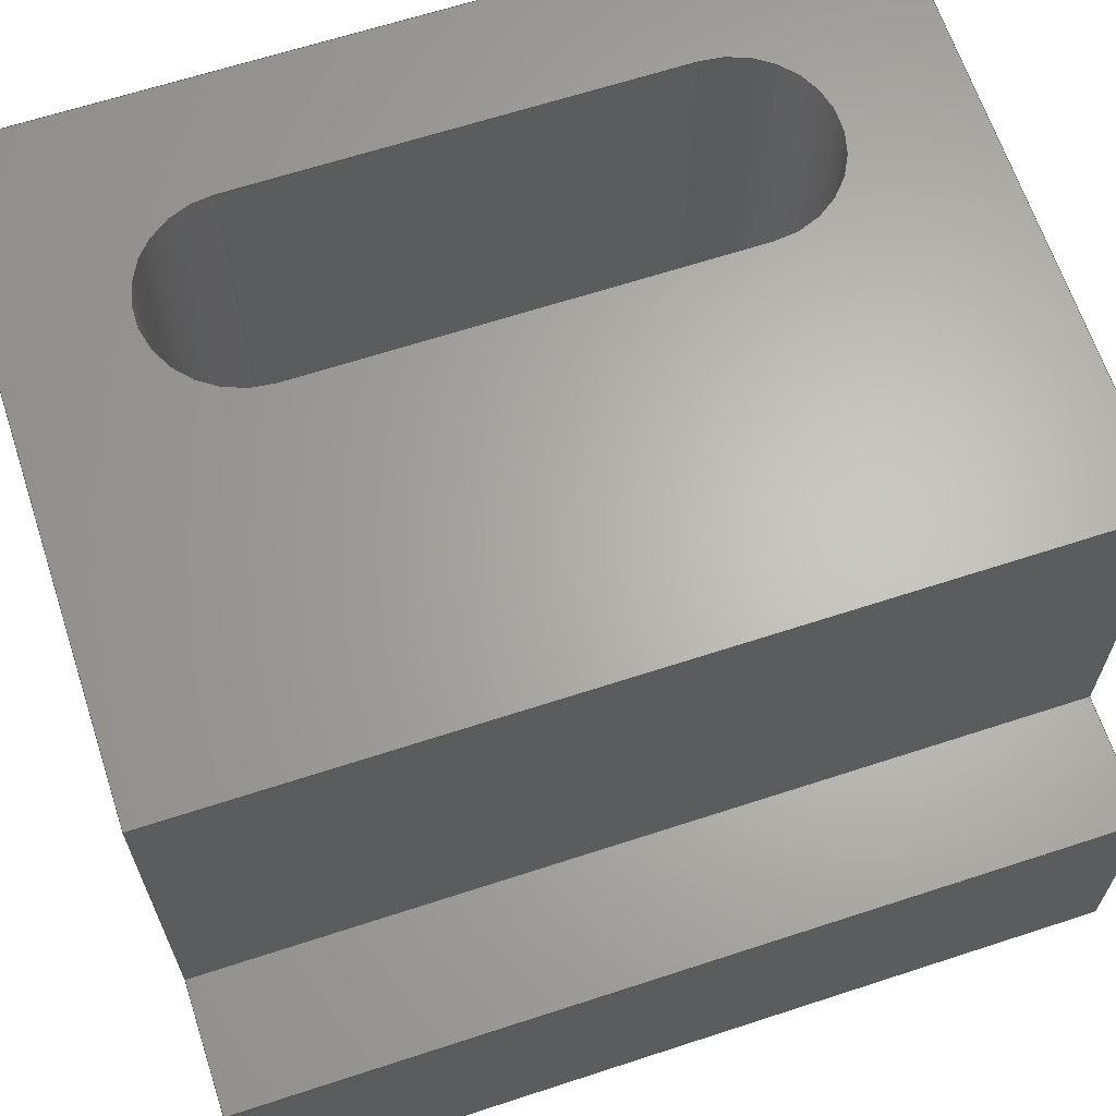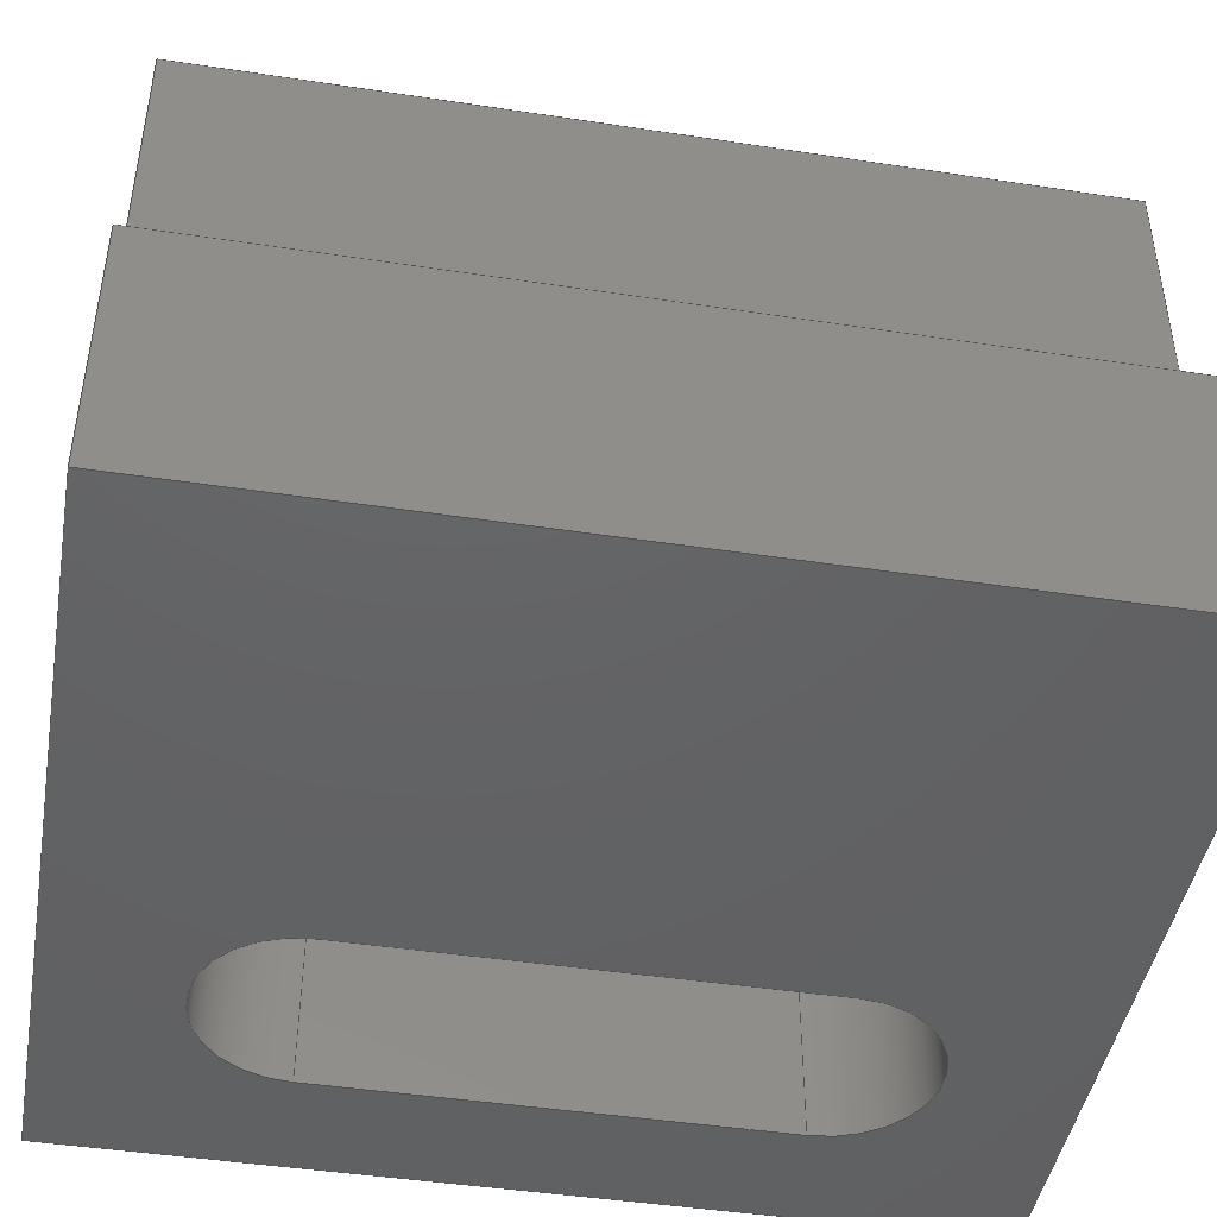
<metadata>
{"format":"step","ext":"step","renderer":"f3d","projection":"perspective","resolution":1024,"background":"white","views":[{"elev":65.0,"azim":71.8,"up":"+Y"},{"elev":-44.9,"azim":80.0,"up":"+Y"}]}
</metadata>
<code>
ISO-10303-21;
DATA;
#1=MECHANICAL_DESIGN_GEOMETRIC_PRESENTATION_REPRESENTATION('',(#8),#394);
#2=ITEM_DEFINED_TRANSFORMATION($,$,#242,#259);
#3=(
REPRESENTATION_RELATIONSHIP($,$,#405,#404)
REPRESENTATION_RELATIONSHIP_WITH_TRANSFORMATION(#2)
SHAPE_REPRESENTATION_RELATIONSHIP()
);
#4=CONTEXT_DEPENDENT_SHAPE_REPRESENTATION(#3,#403);
#5=NEXT_ASSEMBLY_USAGE_OCCURRENCE('Komponente1:1','Komponente1:1',
'Komponente1:1',#407,#408,'Komponente1:1');
#6=SHAPE_REPRESENTATION_RELATIONSHIP('SRR','None',#405,#7);
#7=ADVANCED_BREP_SHAPE_REPRESENTATION('',(#9),#393);
#8=STYLED_ITEM('',(#419),#9);
#9=MANIFOLD_SOLID_BREP('K\X\F6rper1',#228);
#10=FACE_BOUND('',#38,.T.);
#11=FACE_BOUND('',#41,.T.);
#12=CIRCLE('',#245,2.2);
#13=CIRCLE('',#246,2.2);
#14=CIRCLE('',#249,2.2);
#15=CIRCLE('',#250,2.2);
#16=CYLINDRICAL_SURFACE('',#244,2.2);
#17=CYLINDRICAL_SURFACE('',#248,2.2);
#18=FACE_OUTER_BOUND('',#30,.T.);
#19=FACE_OUTER_BOUND('',#31,.T.);
#20=FACE_OUTER_BOUND('',#32,.T.);
#21=FACE_OUTER_BOUND('',#33,.T.);
#22=FACE_OUTER_BOUND('',#34,.T.);
#23=FACE_OUTER_BOUND('',#35,.T.);
#24=FACE_OUTER_BOUND('',#36,.T.);
#25=FACE_OUTER_BOUND('',#37,.T.);
#26=FACE_OUTER_BOUND('',#39,.T.);
#27=FACE_OUTER_BOUND('',#40,.T.);
#28=FACE_OUTER_BOUND('',#42,.T.);
#29=FACE_OUTER_BOUND('',#43,.T.);
#30=EDGE_LOOP('',(#146,#147,#148,#149));
#31=EDGE_LOOP('',(#150,#151,#152,#153));
#32=EDGE_LOOP('',(#154,#155,#156,#157));
#33=EDGE_LOOP('',(#158,#159,#160,#161));
#34=EDGE_LOOP('',(#162,#163,#164,#165,#166,#167));
#35=EDGE_LOOP('',(#168,#169,#170,#171));
#36=EDGE_LOOP('',(#172,#173,#174,#175));
#37=EDGE_LOOP('',(#176,#177,#178,#179));
#38=EDGE_LOOP('',(#180,#181,#182,#183));
#39=EDGE_LOOP('',(#184,#185,#186,#187));
#40=EDGE_LOOP('',(#188,#189,#190,#191));
#41=EDGE_LOOP('',(#192,#193,#194,#195));
#42=EDGE_LOOP('',(#196,#197,#198,#199));
#43=EDGE_LOOP('',(#200,#201,#202,#203,#204,#205));
#44=LINE('',#329,#70);
#45=LINE('',#331,#71);
#46=LINE('',#333,#72);
#47=LINE('',#334,#73);
#48=LINE('',#340,#74);
#49=LINE('',#343,#75);
#50=LINE('',#345,#76);
#51=LINE('',#346,#77);
#52=LINE('',#353,#78);
#53=LINE('',#355,#79);
#54=LINE('',#357,#80);
#55=LINE('',#359,#81);
#56=LINE('',#361,#82);
#57=LINE('',#362,#83);
#58=LINE('',#365,#84);
#59=LINE('',#367,#85);
#60=LINE('',#368,#86);
#61=LINE('',#371,#87);
#62=LINE('',#372,#88);
#63=LINE('',#375,#89);
#64=LINE('',#376,#90);
#65=LINE('',#379,#91);
#66=LINE('',#380,#92);
#67=LINE('',#383,#93);
#68=LINE('',#384,#94);
#69=LINE('',#386,#95);
#70=VECTOR('',#266,10);
#71=VECTOR('',#267,10);
#72=VECTOR('',#268,10);
#73=VECTOR('',#269,10);
#74=VECTOR('',#276,10);
#75=VECTOR('',#279,10);
#76=VECTOR('',#280,10);
#77=VECTOR('',#281,10);
#78=VECTOR('',#290,10);
#79=VECTOR('',#291,10);
#80=VECTOR('',#292,10);
#81=VECTOR('',#293,10);
#82=VECTOR('',#294,10);
#83=VECTOR('',#295,10);
#84=VECTOR('',#298,10);
#85=VECTOR('',#299,10);
#86=VECTOR('',#300,10);
#87=VECTOR('',#303,10);
#88=VECTOR('',#304,10);
#89=VECTOR('',#307,10);
#90=VECTOR('',#308,10);
#91=VECTOR('',#311,10);
#92=VECTOR('',#312,10);
#93=VECTOR('',#315,10);
#94=VECTOR('',#316,10);
#95=VECTOR('',#319,10);
#96=VERTEX_POINT('',#327);
#97=VERTEX_POINT('',#328);
#98=VERTEX_POINT('',#330);
#99=VERTEX_POINT('',#332);
#100=VERTEX_POINT('',#336);
#101=VERTEX_POINT('',#338);
#102=VERTEX_POINT('',#342);
#103=VERTEX_POINT('',#344);
#104=VERTEX_POINT('',#351);
#105=VERTEX_POINT('',#352);
#106=VERTEX_POINT('',#354);
#107=VERTEX_POINT('',#356);
#108=VERTEX_POINT('',#358);
#109=VERTEX_POINT('',#360);
#110=VERTEX_POINT('',#364);
#111=VERTEX_POINT('',#366);
#112=VERTEX_POINT('',#370);
#113=VERTEX_POINT('',#374);
#114=VERTEX_POINT('',#378);
#115=VERTEX_POINT('',#382);
#116=EDGE_CURVE('',#96,#97,#44,.T.);
#117=EDGE_CURVE('',#98,#96,#45,.T.);
#118=EDGE_CURVE('',#99,#98,#46,.T.);
#119=EDGE_CURVE('',#99,#97,#47,.T.);
#120=EDGE_CURVE('',#97,#100,#12,.T.);
#121=EDGE_CURVE('',#101,#99,#13,.T.);
#122=EDGE_CURVE('',#101,#100,#48,.T.);
#123=EDGE_CURVE('',#100,#102,#49,.T.);
#124=EDGE_CURVE('',#103,#101,#50,.T.);
#125=EDGE_CURVE('',#103,#102,#51,.T.);
#126=EDGE_CURVE('',#102,#96,#14,.T.);
#127=EDGE_CURVE('',#98,#103,#15,.T.);
#128=EDGE_CURVE('',#104,#105,#52,.T.);
#129=EDGE_CURVE('',#105,#106,#53,.T.);
#130=EDGE_CURVE('',#106,#107,#54,.T.);
#131=EDGE_CURVE('',#107,#108,#55,.T.);
#132=EDGE_CURVE('',#108,#109,#56,.T.);
#133=EDGE_CURVE('',#109,#104,#57,.T.);
#134=EDGE_CURVE('',#105,#110,#58,.T.);
#135=EDGE_CURVE('',#111,#110,#59,.T.);
#136=EDGE_CURVE('',#106,#111,#60,.T.);
#137=EDGE_CURVE('',#112,#111,#61,.T.);
#138=EDGE_CURVE('',#107,#112,#62,.T.);
#139=EDGE_CURVE('',#113,#112,#63,.T.);
#140=EDGE_CURVE('',#108,#113,#64,.T.);
#141=EDGE_CURVE('',#114,#113,#65,.T.);
#142=EDGE_CURVE('',#109,#114,#66,.T.);
#143=EDGE_CURVE('',#115,#114,#67,.T.);
#144=EDGE_CURVE('',#104,#115,#68,.T.);
#145=EDGE_CURVE('',#110,#115,#69,.T.);
#146=ORIENTED_EDGE('',*,*,#116,.F.);
#147=ORIENTED_EDGE('',*,*,#117,.F.);
#148=ORIENTED_EDGE('',*,*,#118,.F.);
#149=ORIENTED_EDGE('',*,*,#119,.T.);
#150=ORIENTED_EDGE('',*,*,#120,.F.);
#151=ORIENTED_EDGE('',*,*,#119,.F.);
#152=ORIENTED_EDGE('',*,*,#121,.F.);
#153=ORIENTED_EDGE('',*,*,#122,.T.);
#154=ORIENTED_EDGE('',*,*,#123,.F.);
#155=ORIENTED_EDGE('',*,*,#122,.F.);
#156=ORIENTED_EDGE('',*,*,#124,.F.);
#157=ORIENTED_EDGE('',*,*,#125,.T.);
#158=ORIENTED_EDGE('',*,*,#126,.F.);
#159=ORIENTED_EDGE('',*,*,#125,.F.);
#160=ORIENTED_EDGE('',*,*,#127,.F.);
#161=ORIENTED_EDGE('',*,*,#117,.T.);
#162=ORIENTED_EDGE('',*,*,#128,.T.);
#163=ORIENTED_EDGE('',*,*,#129,.T.);
#164=ORIENTED_EDGE('',*,*,#130,.T.);
#165=ORIENTED_EDGE('',*,*,#131,.T.);
#166=ORIENTED_EDGE('',*,*,#132,.T.);
#167=ORIENTED_EDGE('',*,*,#133,.T.);
#168=ORIENTED_EDGE('',*,*,#134,.T.);
#169=ORIENTED_EDGE('',*,*,#135,.F.);
#170=ORIENTED_EDGE('',*,*,#136,.F.);
#171=ORIENTED_EDGE('',*,*,#129,.F.);
#172=ORIENTED_EDGE('',*,*,#136,.T.);
#173=ORIENTED_EDGE('',*,*,#137,.F.);
#174=ORIENTED_EDGE('',*,*,#138,.F.);
#175=ORIENTED_EDGE('',*,*,#130,.F.);
#176=ORIENTED_EDGE('',*,*,#138,.T.);
#177=ORIENTED_EDGE('',*,*,#139,.F.);
#178=ORIENTED_EDGE('',*,*,#140,.F.);
#179=ORIENTED_EDGE('',*,*,#131,.F.);
#180=ORIENTED_EDGE('',*,*,#123,.T.);
#181=ORIENTED_EDGE('',*,*,#126,.T.);
#182=ORIENTED_EDGE('',*,*,#116,.T.);
#183=ORIENTED_EDGE('',*,*,#120,.T.);
#184=ORIENTED_EDGE('',*,*,#140,.T.);
#185=ORIENTED_EDGE('',*,*,#141,.F.);
#186=ORIENTED_EDGE('',*,*,#142,.F.);
#187=ORIENTED_EDGE('',*,*,#132,.F.);
#188=ORIENTED_EDGE('',*,*,#142,.T.);
#189=ORIENTED_EDGE('',*,*,#143,.F.);
#190=ORIENTED_EDGE('',*,*,#144,.F.);
#191=ORIENTED_EDGE('',*,*,#133,.F.);
#192=ORIENTED_EDGE('',*,*,#124,.T.);
#193=ORIENTED_EDGE('',*,*,#121,.T.);
#194=ORIENTED_EDGE('',*,*,#118,.T.);
#195=ORIENTED_EDGE('',*,*,#127,.T.);
#196=ORIENTED_EDGE('',*,*,#144,.T.);
#197=ORIENTED_EDGE('',*,*,#145,.F.);
#198=ORIENTED_EDGE('',*,*,#134,.F.);
#199=ORIENTED_EDGE('',*,*,#128,.F.);
#200=ORIENTED_EDGE('',*,*,#145,.T.);
#201=ORIENTED_EDGE('',*,*,#143,.T.);
#202=ORIENTED_EDGE('',*,*,#141,.T.);
#203=ORIENTED_EDGE('',*,*,#139,.T.);
#204=ORIENTED_EDGE('',*,*,#137,.T.);
#205=ORIENTED_EDGE('',*,*,#135,.T.);
#206=PLANE('',#243);
#207=PLANE('',#247);
#208=PLANE('',#251);
#209=PLANE('',#252);
#210=PLANE('',#253);
#211=PLANE('',#254);
#212=PLANE('',#255);
#213=PLANE('',#256);
#214=PLANE('',#257);
#215=PLANE('',#258);
#216=ADVANCED_FACE('',(#18),#206,.F.);
#217=ADVANCED_FACE('',(#19),#16,.F.);
#218=ADVANCED_FACE('',(#20),#207,.F.);
#219=ADVANCED_FACE('',(#21),#17,.F.);
#220=ADVANCED_FACE('',(#22),#208,.T.);
#221=ADVANCED_FACE('',(#23),#209,.T.);
#222=ADVANCED_FACE('',(#24),#210,.T.);
#223=ADVANCED_FACE('',(#25,#10),#211,.T.);
#224=ADVANCED_FACE('',(#26),#212,.T.);
#225=ADVANCED_FACE('',(#27,#11),#213,.T.);
#226=ADVANCED_FACE('',(#28),#214,.T.);
#227=ADVANCED_FACE('',(#29),#215,.T.);
#228=CLOSED_SHELL('',(#216,#217,#218,#219,#220,#221,#222,#223,#224,#225,
#226,#227));
#229=DERIVED_UNIT_ELEMENT(#231,1);
#230=DERIVED_UNIT_ELEMENT(#396,-3);
#231=(
MASS_UNIT()
NAMED_UNIT(*)
SI_UNIT(.KILO.,.GRAM.)
);
#232=DERIVED_UNIT((#229,#230));
#233=MEASURE_REPRESENTATION_ITEM('density measure',
POSITIVE_RATIO_MEASURE(8940),#232);
#234=PROPERTY_DEFINITION_REPRESENTATION(#239,#236);
#235=PROPERTY_DEFINITION_REPRESENTATION(#240,#237);
#236=REPRESENTATION('material name',(#238),#393);
#237=REPRESENTATION('density',(#233),#393);
#238=DESCRIPTIVE_REPRESENTATION_ITEM('Kupfer, Guss','Kupfer, Guss');
#239=PROPERTY_DEFINITION('material property','material name',#408);
#240=PROPERTY_DEFINITION('material property','density of part',#408);
#241=AXIS2_PLACEMENT_3D('placement',#324,#260,#261);
#242=AXIS2_PLACEMENT_3D('placement',#325,#262,#263);
#243=AXIS2_PLACEMENT_3D('',#326,#264,#265);
#244=AXIS2_PLACEMENT_3D('',#335,#270,#271);
#245=AXIS2_PLACEMENT_3D('',#337,#272,#273);
#246=AXIS2_PLACEMENT_3D('',#339,#274,#275);
#247=AXIS2_PLACEMENT_3D('',#341,#277,#278);
#248=AXIS2_PLACEMENT_3D('',#347,#282,#283);
#249=AXIS2_PLACEMENT_3D('',#348,#284,#285);
#250=AXIS2_PLACEMENT_3D('',#349,#286,#287);
#251=AXIS2_PLACEMENT_3D('',#350,#288,#289);
#252=AXIS2_PLACEMENT_3D('',#363,#296,#297);
#253=AXIS2_PLACEMENT_3D('',#369,#301,#302);
#254=AXIS2_PLACEMENT_3D('',#373,#305,#306);
#255=AXIS2_PLACEMENT_3D('',#377,#309,#310);
#256=AXIS2_PLACEMENT_3D('',#381,#313,#314);
#257=AXIS2_PLACEMENT_3D('',#385,#317,#318);
#258=AXIS2_PLACEMENT_3D('',#387,#320,#321);
#259=AXIS2_PLACEMENT_3D('',#388,#322,#323);
#260=DIRECTION('axis',(0,0,1));
#261=DIRECTION('refdir',(1,0,0));
#262=DIRECTION('axis',(0,0,1));
#263=DIRECTION('refdir',(1,0,0));
#264=DIRECTION('center_axis',(1,0,0));
#265=DIRECTION('ref_axis',(0,0,1));
#266=DIRECTION('',(0,0,-1));
#267=DIRECTION('',(0,-1,0));
#268=DIRECTION('',(0,0,1));
#269=DIRECTION('',(0,-1,0));
#270=DIRECTION('center_axis',(0,-1,0));
#271=DIRECTION('ref_axis',(1,0,0));
#272=DIRECTION('center_axis',(0,1,0));
#273=DIRECTION('ref_axis',(1,0,0));
#274=DIRECTION('center_axis',(0,-1,0));
#275=DIRECTION('ref_axis',(1,0,0));
#276=DIRECTION('',(0,-1,0));
#277=DIRECTION('center_axis',(-1,0,0));
#278=DIRECTION('ref_axis',(0,0,-1));
#279=DIRECTION('',(0,0,1));
#280=DIRECTION('',(0,0,-1));
#281=DIRECTION('',(0,-1,0));
#282=DIRECTION('center_axis',(0,-1,0));
#283=DIRECTION('ref_axis',(-1,0,0));
#284=DIRECTION('center_axis',(0,1,0));
#285=DIRECTION('ref_axis',(-1,0,0));
#286=DIRECTION('center_axis',(0,-1,0));
#287=DIRECTION('ref_axis',(-1,0,0));
#288=DIRECTION('center_axis',(0,0,-1));
#289=DIRECTION('ref_axis',(-1,0,0));
#290=DIRECTION('',(0,-1,0));
#291=DIRECTION('',(1,0,0));
#292=DIRECTION('',(0,-1,0));
#293=DIRECTION('',(-1,0,0));
#294=DIRECTION('',(0,1,0));
#295=DIRECTION('',(1,0,0));
#296=DIRECTION('center_axis',(0,1,0));
#297=DIRECTION('ref_axis',(-1,0,0));
#298=DIRECTION('',(0,0,1));
#299=DIRECTION('',(-1,0,0));
#300=DIRECTION('',(0,0,1));
#301=DIRECTION('center_axis',(1,0,0));
#302=DIRECTION('ref_axis',(0,1,0));
#303=DIRECTION('',(0,1,0));
#304=DIRECTION('',(0,0,1));
#305=DIRECTION('center_axis',(0,-1,0));
#306=DIRECTION('ref_axis',(1,0,0));
#307=DIRECTION('',(1,0,0));
#308=DIRECTION('',(0,0,1));
#309=DIRECTION('center_axis',(-1,0,0));
#310=DIRECTION('ref_axis',(0,-1,0));
#311=DIRECTION('',(0,-1,0));
#312=DIRECTION('',(0,0,1));
#313=DIRECTION('center_axis',(0,1,0));
#314=DIRECTION('ref_axis',(-1,0,0));
#315=DIRECTION('',(-1,0,0));
#316=DIRECTION('',(0,0,1));
#317=DIRECTION('center_axis',(1,0,0));
#318=DIRECTION('ref_axis',(0,1,0));
#319=DIRECTION('',(0,1,0));
#320=DIRECTION('center_axis',(0,0,1));
#321=DIRECTION('ref_axis',(1,0,0));
#322=DIRECTION('',(0,0,1));
#323=DIRECTION('',(1,0,0));
#324=CARTESIAN_POINT('',(0,0,0));
#325=CARTESIAN_POINT('',(0,0,0));
#326=CARTESIAN_POINT('Origin',(7.2,15,-1));
#327=CARTESIAN_POINT('',(7.2,0,9));
#328=CARTESIAN_POINT('',(7.2,0,-1));
#329=CARTESIAN_POINT('',(7.2,0,-0.5));
#330=CARTESIAN_POINT('',(7.2,15,9));
#331=CARTESIAN_POINT('',(7.2,15,9));
#332=CARTESIAN_POINT('',(7.2,15,-1));
#333=CARTESIAN_POINT('',(7.2,15,-0.5));
#334=CARTESIAN_POINT('',(7.2,15,-1));
#335=CARTESIAN_POINT('Origin',(5,15,-1));
#336=CARTESIAN_POINT('',(2.8,0,-1));
#337=CARTESIAN_POINT('Origin',(5,0,-1));
#338=CARTESIAN_POINT('',(2.8,15,-1));
#339=CARTESIAN_POINT('Origin',(5,15,-1));
#340=CARTESIAN_POINT('',(2.8,15,-1));
#341=CARTESIAN_POINT('Origin',(2.8,15,9));
#342=CARTESIAN_POINT('',(2.8,0,9));
#343=CARTESIAN_POINT('',(2.8,0,4.5));
#344=CARTESIAN_POINT('',(2.8,15,9));
#345=CARTESIAN_POINT('',(2.8,15,4.5));
#346=CARTESIAN_POINT('',(2.8,15,9));
#347=CARTESIAN_POINT('Origin',(5,15,9));
#348=CARTESIAN_POINT('Origin',(5,0,9));
#349=CARTESIAN_POINT('Origin',(5,15,9));
#350=CARTESIAN_POINT('Origin',(9,7.5,-6));
#351=CARTESIAN_POINT('',(15,15,-6));
#352=CARTESIAN_POINT('',(15,6,-6));
#353=CARTESIAN_POINT('',(15,9,-6));
#354=CARTESIAN_POINT('',(18,6,-6));
#355=CARTESIAN_POINT('',(15,6,-6));
#356=CARTESIAN_POINT('',(18,0,-6));
#357=CARTESIAN_POINT('',(18,6,-6));
#358=CARTESIAN_POINT('',(0,0,-6));
#359=CARTESIAN_POINT('',(0,0,-6));
#360=CARTESIAN_POINT('',(0,15,-6));
#361=CARTESIAN_POINT('',(0,15,-6));
#362=CARTESIAN_POINT('',(33,15,-6));
#363=CARTESIAN_POINT('Origin',(18,6,0));
#364=CARTESIAN_POINT('',(15,6,14));
#365=CARTESIAN_POINT('',(15,6,0));
#366=CARTESIAN_POINT('',(18,6,14));
#367=CARTESIAN_POINT('',(15,6,14));
#368=CARTESIAN_POINT('',(18,6,0));
#369=CARTESIAN_POINT('Origin',(18,0,0));
#370=CARTESIAN_POINT('',(18,0,14));
#371=CARTESIAN_POINT('',(18,6,14));
#372=CARTESIAN_POINT('',(18,0,0));
#373=CARTESIAN_POINT('Origin',(0,0,0));
#374=CARTESIAN_POINT('',(0,0,14));
#375=CARTESIAN_POINT('',(0,0,14));
#376=CARTESIAN_POINT('',(0,0,0));
#377=CARTESIAN_POINT('Origin',(0,15,0));
#378=CARTESIAN_POINT('',(0,15,14));
#379=CARTESIAN_POINT('',(0,15,14));
#380=CARTESIAN_POINT('',(0,15,0));
#381=CARTESIAN_POINT('Origin',(15,15,0));
#382=CARTESIAN_POINT('',(15,15,14));
#383=CARTESIAN_POINT('',(33,15,14));
#384=CARTESIAN_POINT('',(15,15,0));
#385=CARTESIAN_POINT('Origin',(15,6,0));
#386=CARTESIAN_POINT('',(15,9,14));
#387=CARTESIAN_POINT('Origin',(9,7.5,14));
#388=CARTESIAN_POINT('',(0,0,0));
#389=UNCERTAINTY_MEASURE_WITH_UNIT(LENGTH_MEASURE(0.01),#395,
'DISTANCE_ACCURACY_VALUE',
'Maximum model space distance between geometric entities at asserted c
onnectivities');
#390=UNCERTAINTY_MEASURE_WITH_UNIT(LENGTH_MEASURE(0.01),#395,
'DISTANCE_ACCURACY_VALUE',
'Maximum model space distance between geometric entities at asserted c
onnectivities');
#391=UNCERTAINTY_MEASURE_WITH_UNIT(LENGTH_MEASURE(0.01),#395,
'DISTANCE_ACCURACY_VALUE',
'Maximum model space distance between geometric entities at asserted c
onnectivities');
#392=(
GEOMETRIC_REPRESENTATION_CONTEXT(3)
GLOBAL_UNCERTAINTY_ASSIGNED_CONTEXT((#389))
GLOBAL_UNIT_ASSIGNED_CONTEXT((#395,#397,#398))
REPRESENTATION_CONTEXT('','3D')
);
#393=(
GEOMETRIC_REPRESENTATION_CONTEXT(3)
GLOBAL_UNCERTAINTY_ASSIGNED_CONTEXT((#390))
GLOBAL_UNIT_ASSIGNED_CONTEXT((#395,#397,#398))
REPRESENTATION_CONTEXT('','3D')
);
#394=(
GEOMETRIC_REPRESENTATION_CONTEXT(3)
GLOBAL_UNCERTAINTY_ASSIGNED_CONTEXT((#391))
GLOBAL_UNIT_ASSIGNED_CONTEXT((#395,#397,#398))
REPRESENTATION_CONTEXT('','3D')
);
#395=(
LENGTH_UNIT()
NAMED_UNIT(*)
SI_UNIT(.MILLI.,.METRE.)
);
#396=(
LENGTH_UNIT()
NAMED_UNIT(*)
SI_UNIT($,.METRE.)
);
#397=(
NAMED_UNIT(*)
PLANE_ANGLE_UNIT()
SI_UNIT($,.RADIAN.)
);
#398=(
NAMED_UNIT(*)
SI_UNIT($,.STERADIAN.)
SOLID_ANGLE_UNIT()
);
#399=SHAPE_DEFINITION_REPRESENTATION(#401,#404);
#400=SHAPE_DEFINITION_REPRESENTATION(#402,#405);
#401=PRODUCT_DEFINITION_SHAPE('',$,#407);
#402=PRODUCT_DEFINITION_SHAPE('',$,#408);
#403=PRODUCT_DEFINITION_SHAPE($,$,#5);
#404=SHAPE_REPRESENTATION('',(#241,#259),#392);
#405=SHAPE_REPRESENTATION('',(#242),#393);
#406=PRODUCT_DEFINITION_CONTEXT('part definition',#414,'design');
#407=PRODUCT_DEFINITION('k\X\FChlk\X\F6rper-v3-microchip',
'k\X\FChlk\X\F6rper-v3-microchip v3',#409,#406);
#408=PRODUCT_DEFINITION('Komponente1','Komponente1',#410,#406);
#409=PRODUCT_DEFINITION_FORMATION('',$,#416);
#410=PRODUCT_DEFINITION_FORMATION('',$,#417);
#411=PRODUCT_RELATED_PRODUCT_CATEGORY('k\X\FChlk\X\F6rper-v3-microchip
 v3','k\X\FChlk\X\F6rper-v3-microchip v3',(#416));
#412=PRODUCT_RELATED_PRODUCT_CATEGORY('Komponente1','Komponente1',(#417));
#413=APPLICATION_PROTOCOL_DEFINITION('international standard',
'automotive_design',2009,#414);
#414=APPLICATION_CONTEXT(
'Core Data for Automotive Mechanical Design Process');
#415=PRODUCT_CONTEXT('part definition',#414,'mechanical');
#416=PRODUCT('k\X\FChlk\X\F6rper-v3-microchip',
'k\X\FChlk\X\F6rper-v3-microchip v3',$,(#415));
#417=PRODUCT('Komponente1','Komponente1',$,(#415));
#418=PRESENTATION_STYLE_ASSIGNMENT((#421));
#419=PRESENTATION_STYLE_ASSIGNMENT((#422));
#420=PRESENTATION_STYLE_ASSIGNMENT((#423));
#421=SURFACE_STYLE_USAGE(.BOTH.,#424);
#422=SURFACE_STYLE_USAGE(.BOTH.,#425);
#423=SURFACE_STYLE_USAGE(.BOTH.,#426);
#424=SURFACE_SIDE_STYLE('',(#427));
#425=SURFACE_SIDE_STYLE('',(#428));
#426=SURFACE_SIDE_STYLE('',(#429));
#427=SURFACE_STYLE_FILL_AREA(#430);
#428=SURFACE_STYLE_FILL_AREA(#431);
#429=SURFACE_STYLE_FILL_AREA(#432);
#430=FILL_AREA_STYLE('Stahl - satiniert',(#433));
#431=FILL_AREA_STYLE('Kupfer - Patina',(#434));
#432=FILL_AREA_STYLE('Aluminium - satiniert',(#435));
#433=FILL_AREA_STYLE_COLOUR('Stahl - satiniert',#436);
#434=FILL_AREA_STYLE_COLOUR('Kupfer - Patina',#437);
#435=FILL_AREA_STYLE_COLOUR('Aluminium - satiniert',#438);
#436=COLOUR_RGB('Stahl - satiniert',0.6275,0.6275,
0.6275);
#437=COLOUR_RGB('Kupfer - Patina',0.9294,0.8078,0.7647);
#438=COLOUR_RGB('Aluminium - satiniert',0.9608,0.9608,
0.9647);
ENDSEC;
END-ISO-10303-21;

</code>
